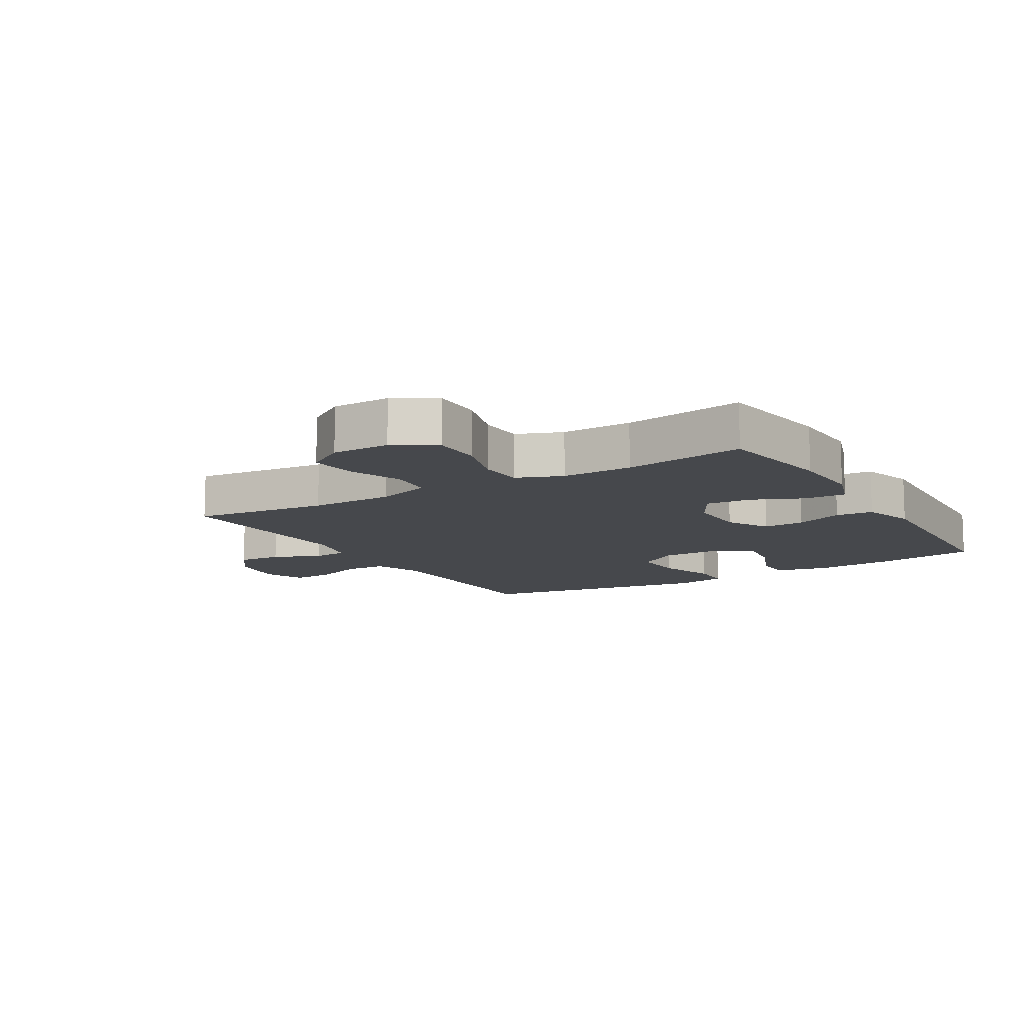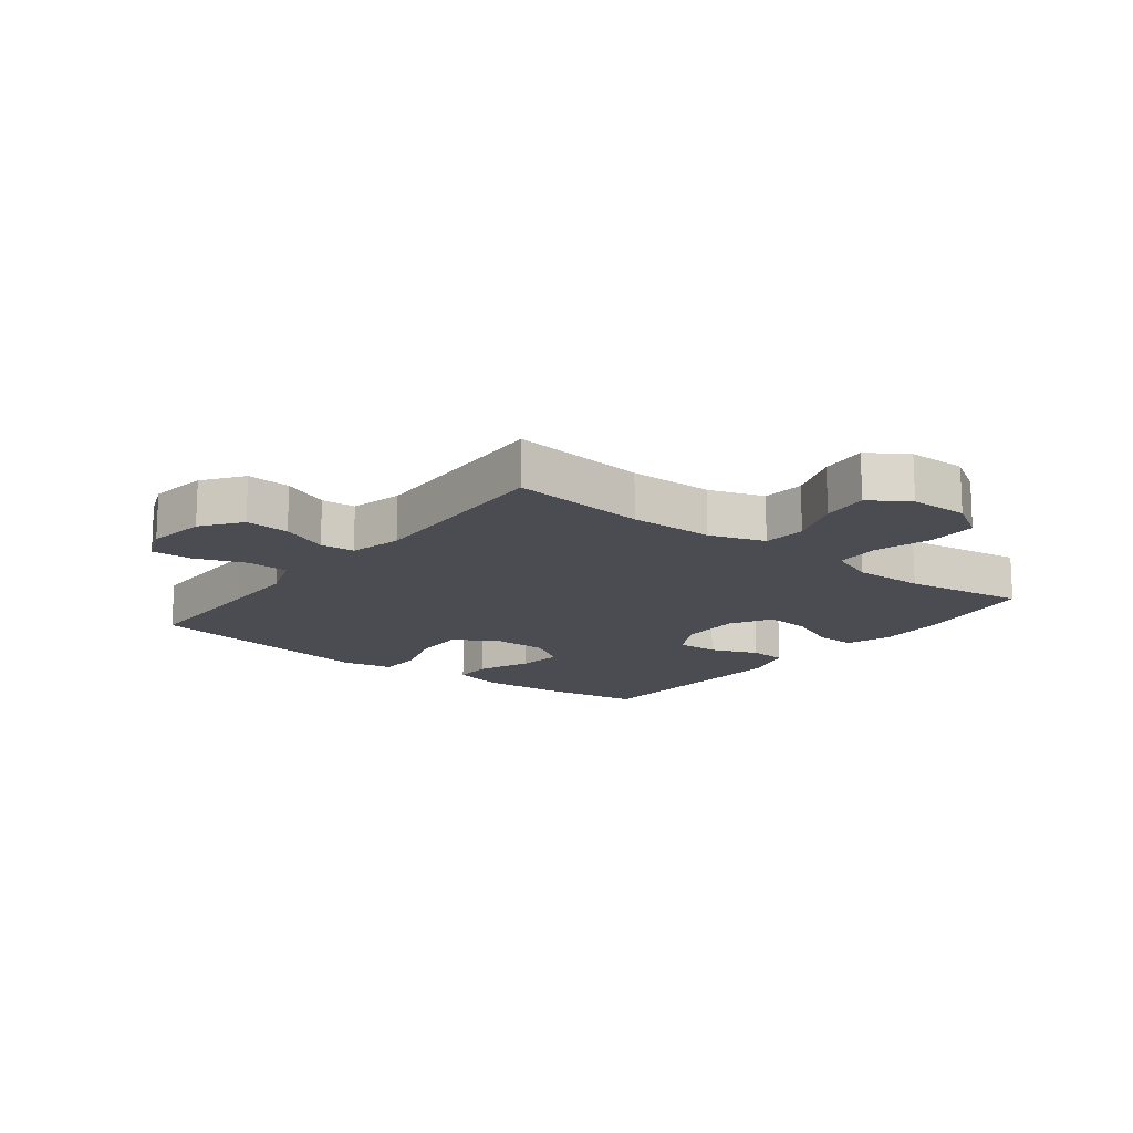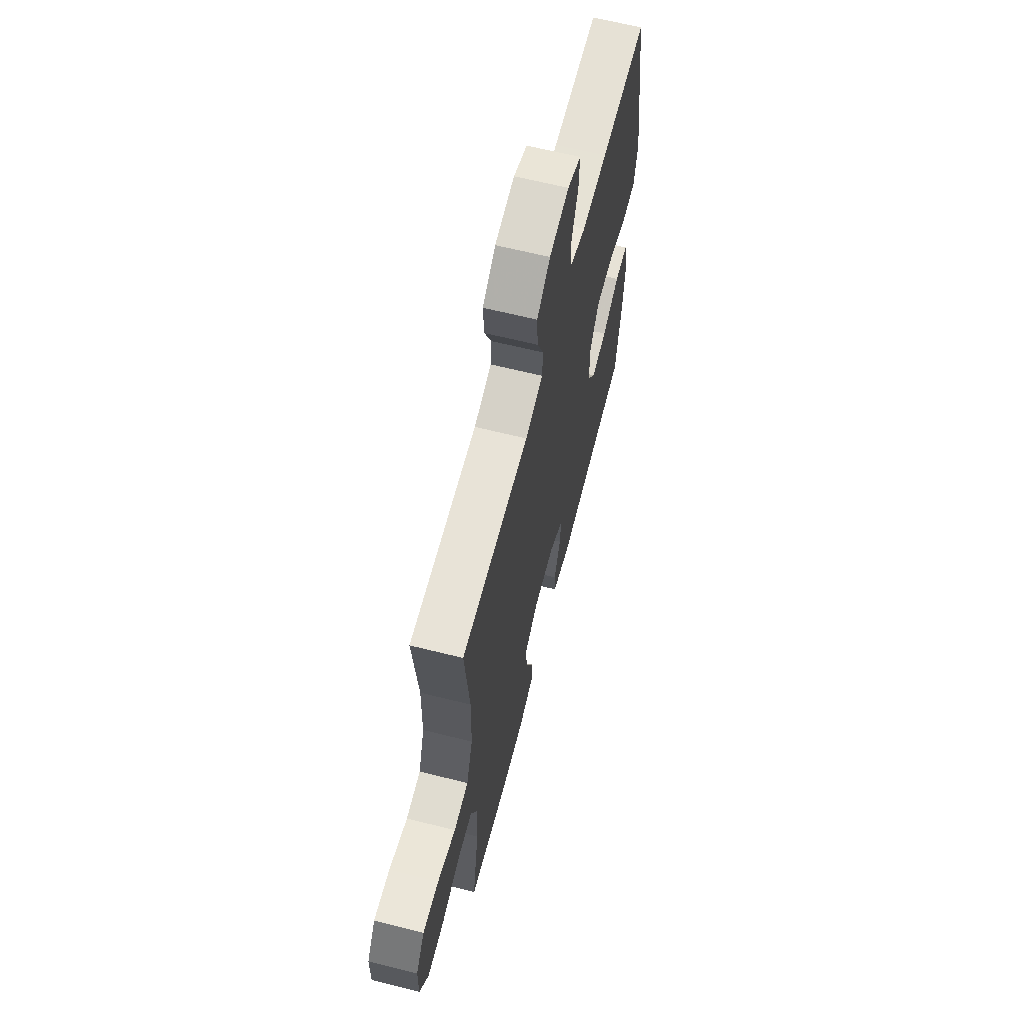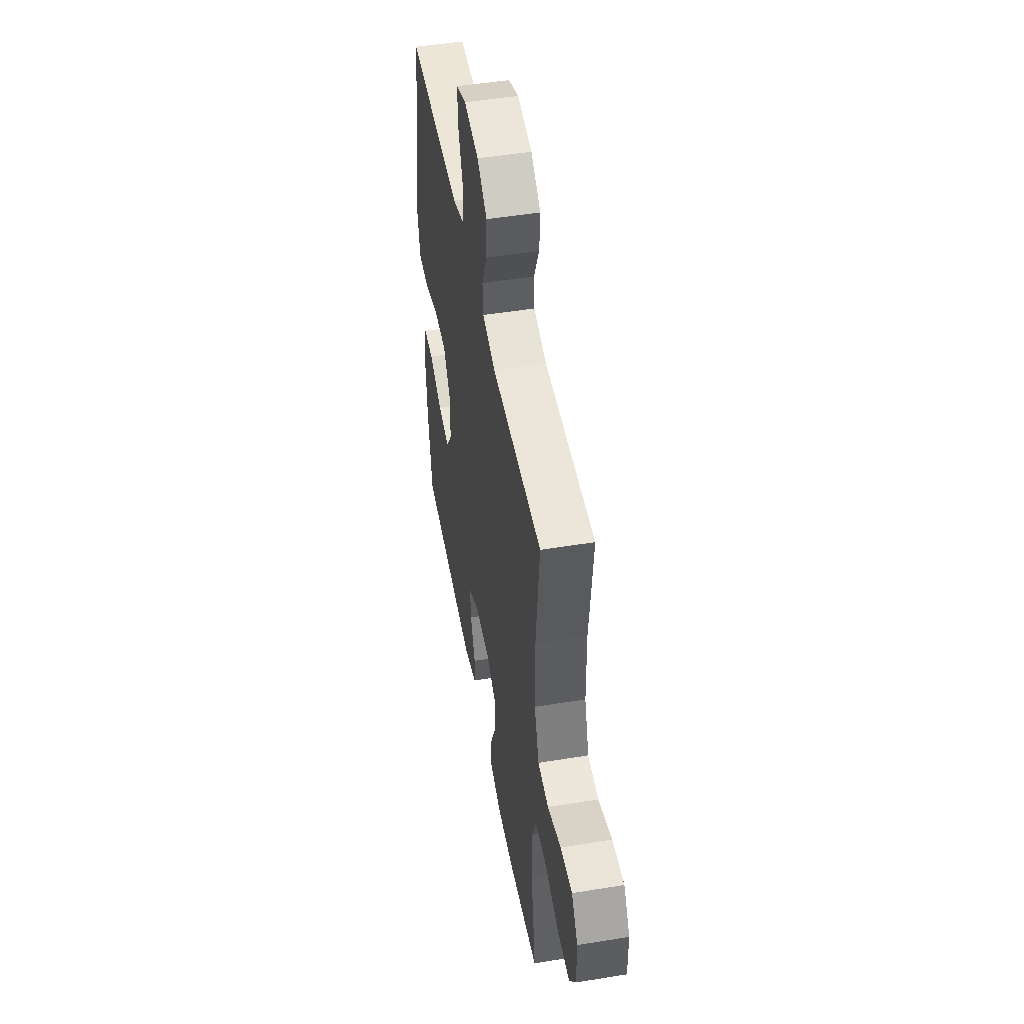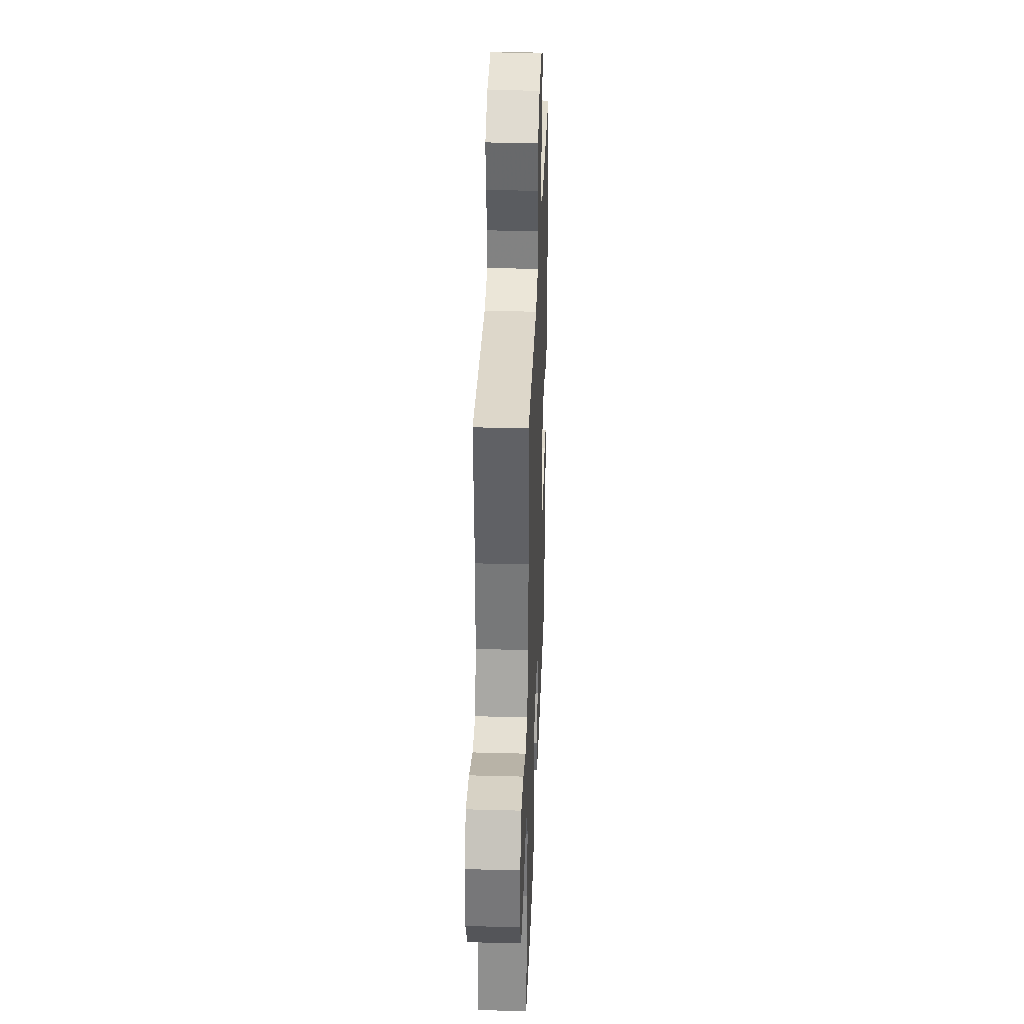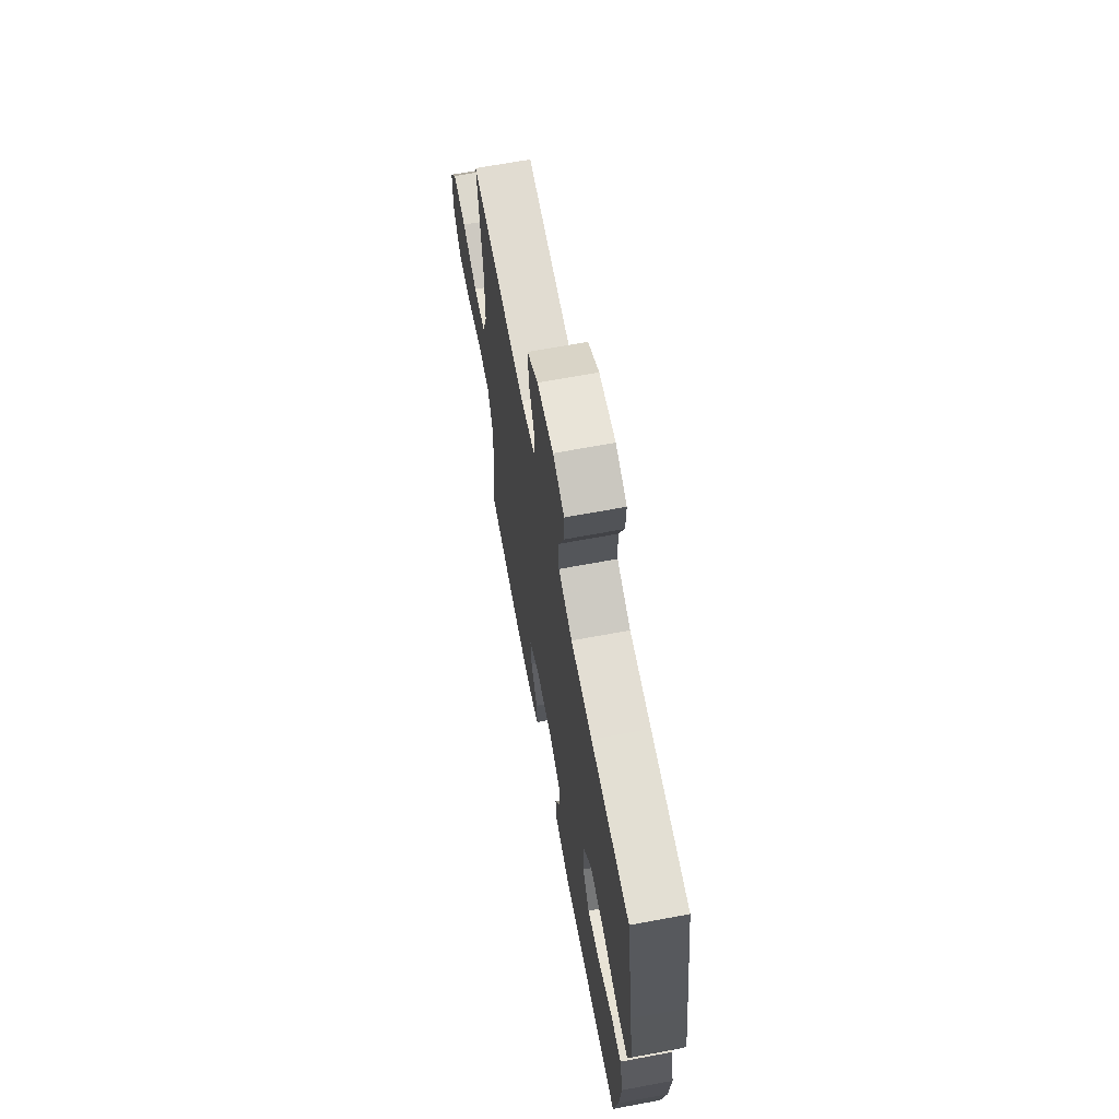
<metadata>
{"format":"obj","ext":"obj","renderer":"f3d","projection":"perspective","resolution":1024,"background":"white","views":[{"elev":-11.2,"azim":120.9,"up":"+Y"},{"elev":-15.3,"azim":52.3,"up":"+Y"},{"elev":64.4,"azim":104.2,"up":"+Z"},{"elev":49.3,"azim":79.7,"up":"+Z"},{"elev":33.2,"azim":92.1,"up":"+Z"},{"elev":66.9,"azim":-100.6,"up":"+Z"}]}
</metadata>
<code>
v 0.5 0.07 -0.5
v 0.306 0.07 -0.529
v 0.187 0.07 -0.533
v 0.112 0.07 -0.508
v 0.115 0.07 -0.442
v 0.152 0.07 -0.358
v 0.158 0.07 -0.284
v 0.091 0.07 -0.246
v -0.009 0.07 -0.247
v -0.078 0.07 -0.285
v -0.075 0.07 -0.353
v -0.044 0.07 -0.431
v -0.049 0.07 -0.492
v -0.136 0.07 -0.518
v -0.5 0.07 -0.5
v -0.526 0.07 -0.337
v -0.536 0.07 -0.205
v -0.516 0.07 -0.119
v -0.453 0.07 -0.118
v -0.368 0.07 -0.154
v -0.293 0.07 -0.164
v -0.252 0.07 -0.101
v -0.252 0.07 -0.006
v -0.297 0.07 0.06
v -0.381 0.07 0.057
v -0.476 0.07 0.026
v -0.545 0.07 0.028
v -0.562 0.07 0.109
v -0.543 0.07 0.233
v -0.5 0.07 0.5
v -0.276 0.07 0.5
v -0.152 0.07 0.501
v -0.072 0.07 0.53
v -0.069 0.07 0.597
v -0.1 0.07 0.68
v -0.103 0.07 0.747
v -0.037 0.07 0.774
v 0.058 0.07 0.76
v 0.122 0.07 0.713
v 0.117 0.07 0.641
v 0.084 0.07 0.564
v 0.088 0.07 0.508
v 0.173 0.07 0.487
v 0.5 0.07 0.5
v 0.476 0.07 0.278
v 0.478 0.07 0.141
v 0.508 0.07 0.051
v 0.578 0.07 0.045
v 0.666 0.07 0.078
v 0.743 0.07 0.086
v 0.784 0.07 0.023
v 0.785 0.07 -0.072
v 0.743 0.07 -0.139
v 0.662 0.07 -0.139
v 0.57 0.07 -0.111
v 0.497 0.07 -0.114
v 0.468 0.07 -0.188
v 0.47 0.07 -0.303
v 0.5 0 -0.5
v 0.306 0 -0.529
v 0.187 0 -0.533
v 0.112 0 -0.508
v 0.115 0 -0.442
v 0.152 0 -0.358
v 0.158 0 -0.284
v 0.091 0 -0.246
v -0.009 0 -0.247
v -0.078 0 -0.285
v -0.075 0 -0.353
v -0.044 0 -0.431
v -0.049 0 -0.492
v -0.136 0 -0.518
v -0.5 0 -0.5
v -0.526 0 -0.337
v -0.536 0 -0.205
v -0.516 0 -0.119
v -0.453 0 -0.118
v -0.368 0 -0.154
v -0.293 0 -0.164
v -0.252 0 -0.101
v -0.252 0 -0.006
v -0.297 0 0.06
v -0.381 0 0.057
v -0.476 0 0.026
v -0.545 0 0.028
v -0.562 0 0.109
v -0.543 0 0.233
v -0.5 0 0.5
v -0.276 0 0.5
v -0.152 0 0.501
v -0.072 0 0.53
v -0.069 0 0.597
v -0.1 0 0.68
v -0.103 0 0.747
v -0.037 0 0.774
v 0.058 0 0.76
v 0.122 0 0.713
v 0.117 0 0.641
v 0.084 0 0.564
v 0.088 0 0.508
v 0.173 0 0.487
v 0.5 0 0.5
v 0.476 0 0.278
v 0.478 0 0.141
v 0.508 0 0.051
v 0.578 0 0.045
v 0.666 0 0.078
v 0.743 0 0.086
v 0.784 0 0.023
v 0.785 0 -0.072
v 0.743 0 -0.139
v 0.662 0 -0.139
v 0.57 0 -0.111
v 0.497 0 -0.114
v 0.468 0 -0.188
v 0.47 0 -0.303
f 53 54 55
f 52 53 55
f 51 52 55
f 50 51 55
f 49 50 55
f 48 49 55
f 47 48 55 56
f 46 47 56 57
f 43 44 45
f 45 46 57
f 43 45 57
f 42 43 57
f 39 40 41
f 38 39 41
f 37 38 41
f 36 37 41
f 35 36 41
f 34 35 41
f 33 34 41 42
f 42 57 58
f 33 42 58
f 32 33 58
f 29 30 31
f 28 29 31
f 27 28 31
f 26 27 31
f 25 26 31
f 24 25 31 32
f 18 19 20
f 17 18 20
f 16 17 20
f 15 16 20
f 14 15 20
f 13 14 20
f 12 13 20
f 11 12 20
f 10 11 20 21
f 9 10 21 22
f 4 5 6
f 3 4 6
f 2 3 6
f 1 2 6
f 58 1 6
f 58 6 7
f 58 7 8
f 32 58 8
f 24 32 8
f 23 24 8
f 8 9 22 23
f 113 112 111
f 113 111 110
f 113 110 109
f 113 109 108
f 113 108 107
f 113 107 106
f 114 113 106 105
f 115 114 105 104
f 103 102 101
f 115 104 103
f 115 103 101
f 115 101 100
f 99 98 97
f 99 97 96
f 99 96 95
f 99 95 94
f 99 94 93
f 99 93 92
f 100 99 92 91
f 116 115 100
f 116 100 91
f 116 91 90
f 89 88 87
f 89 87 86
f 89 86 85
f 89 85 84
f 89 84 83
f 90 89 83 82
f 78 77 76
f 78 76 75
f 78 75 74
f 78 74 73
f 78 73 72
f 78 72 71
f 78 71 70
f 78 70 69
f 79 78 69 68
f 80 79 68 67
f 64 63 62
f 64 62 61
f 64 61 60
f 64 60 59
f 64 59 116
f 65 64 116
f 66 65 116
f 66 116 90
f 66 90 82
f 66 82 81
f 81 80 67 66
f 1 59 60 2
f 2 60 61 3
f 3 61 62 4
f 4 62 63 5
f 5 63 64 6
f 6 64 65 7
f 7 65 66 8
f 8 66 67 9
f 9 67 68 10
f 10 68 69 11
f 11 69 70 12
f 12 70 71 13
f 13 71 72 14
f 14 72 73 15
f 15 73 74 16
f 16 74 75 17
f 17 75 76 18
f 18 76 77 19
f 19 77 78 20
f 20 78 79 21
f 21 79 80 22
f 22 80 81 23
f 23 81 82 24
f 24 82 83 25
f 25 83 84 26
f 26 84 85 27
f 27 85 86 28
f 28 86 87 29
f 29 87 88 30
f 30 88 89 31
f 31 89 90 32
f 32 90 91 33
f 33 91 92 34
f 34 92 93 35
f 35 93 94 36
f 36 94 95 37
f 37 95 96 38
f 38 96 97 39
f 39 97 98 40
f 40 98 99 41
f 41 99 100 42
f 42 100 101 43
f 43 101 102 44
f 44 102 103 45
f 45 103 104 46
f 46 104 105 47
f 47 105 106 48
f 48 106 107 49
f 49 107 108 50
f 50 108 109 51
f 51 109 110 52
f 52 110 111 53
f 53 111 112 54
f 54 112 113 55
f 55 113 114 56
f 56 114 115 57
f 57 115 116 58
f 58 116 59 1

</code>
